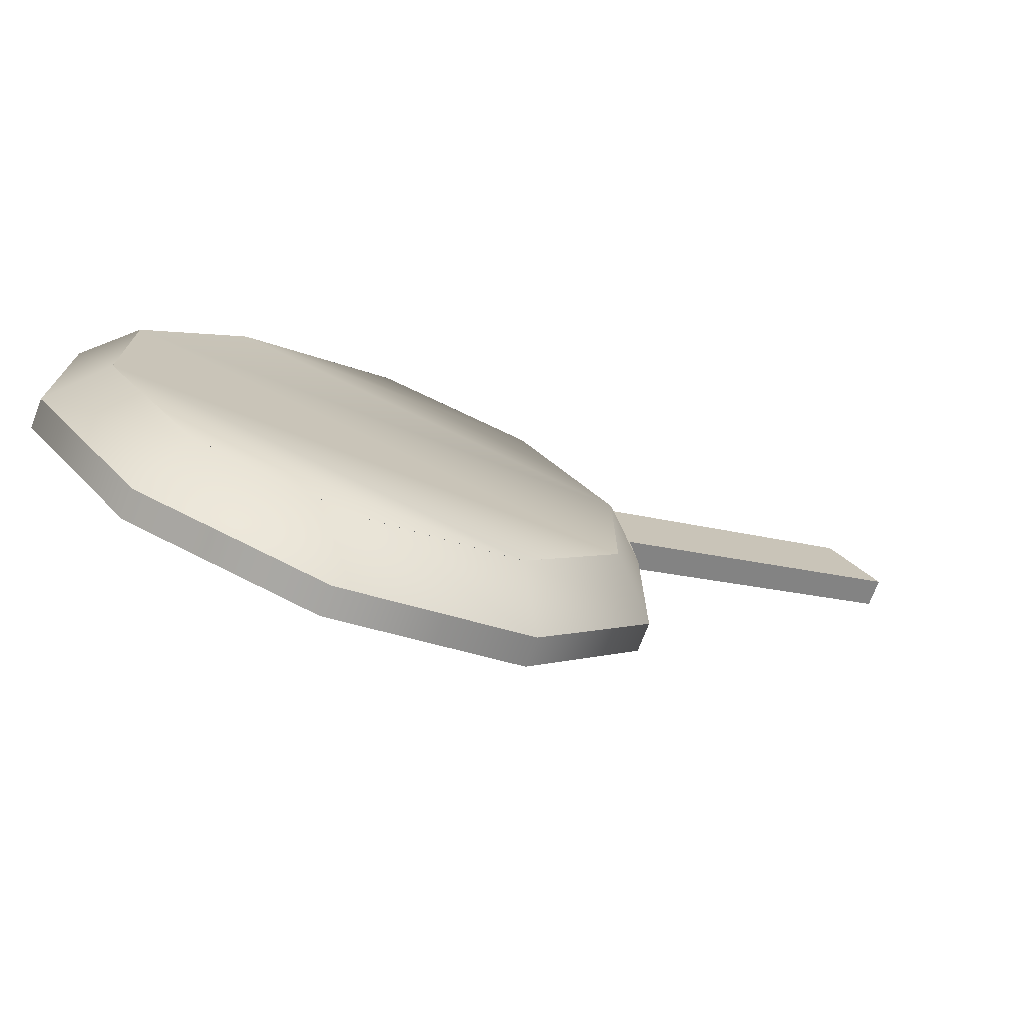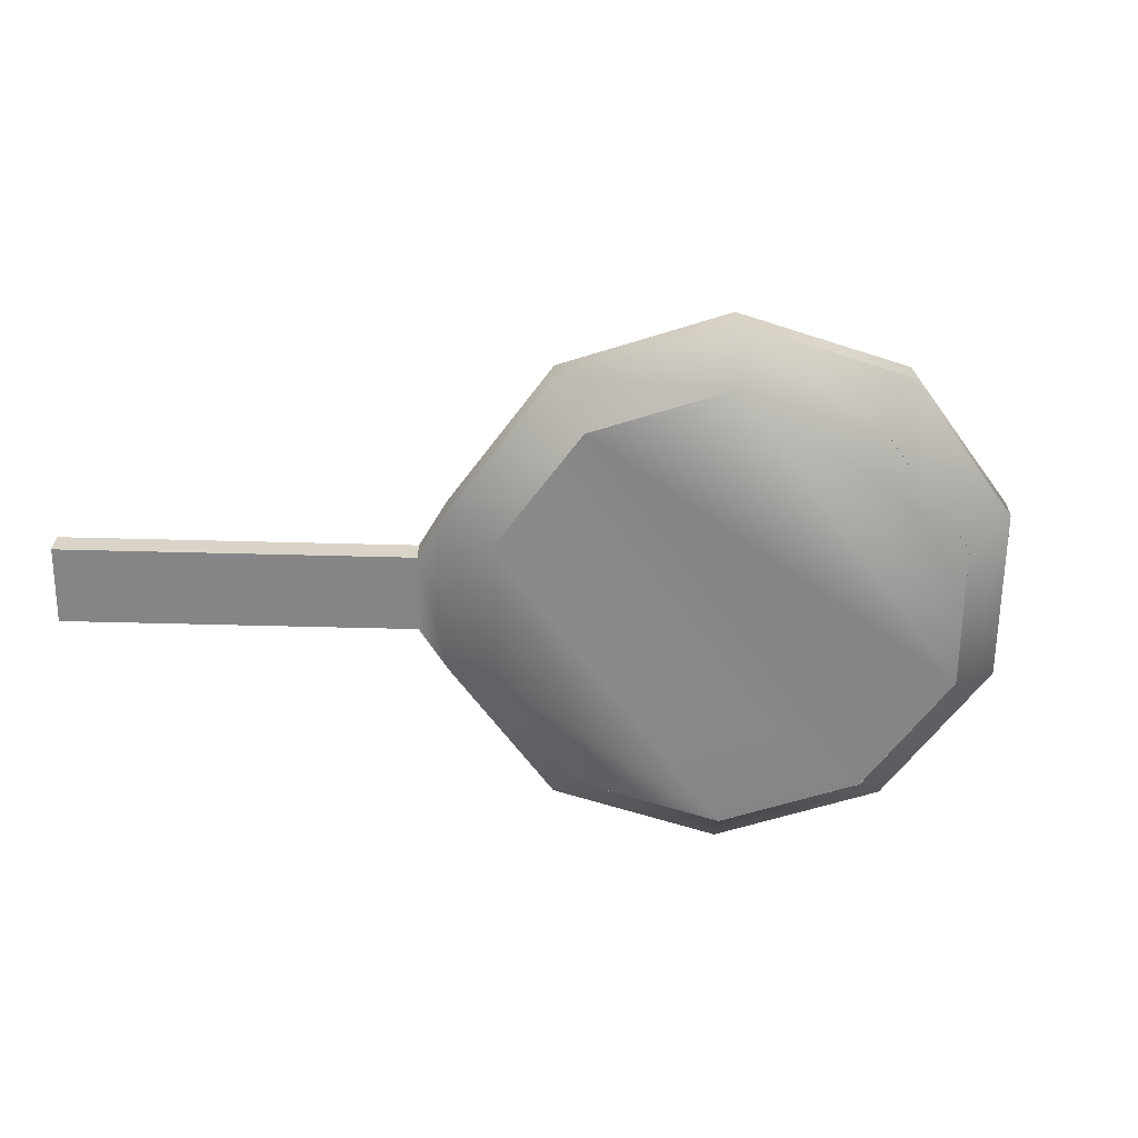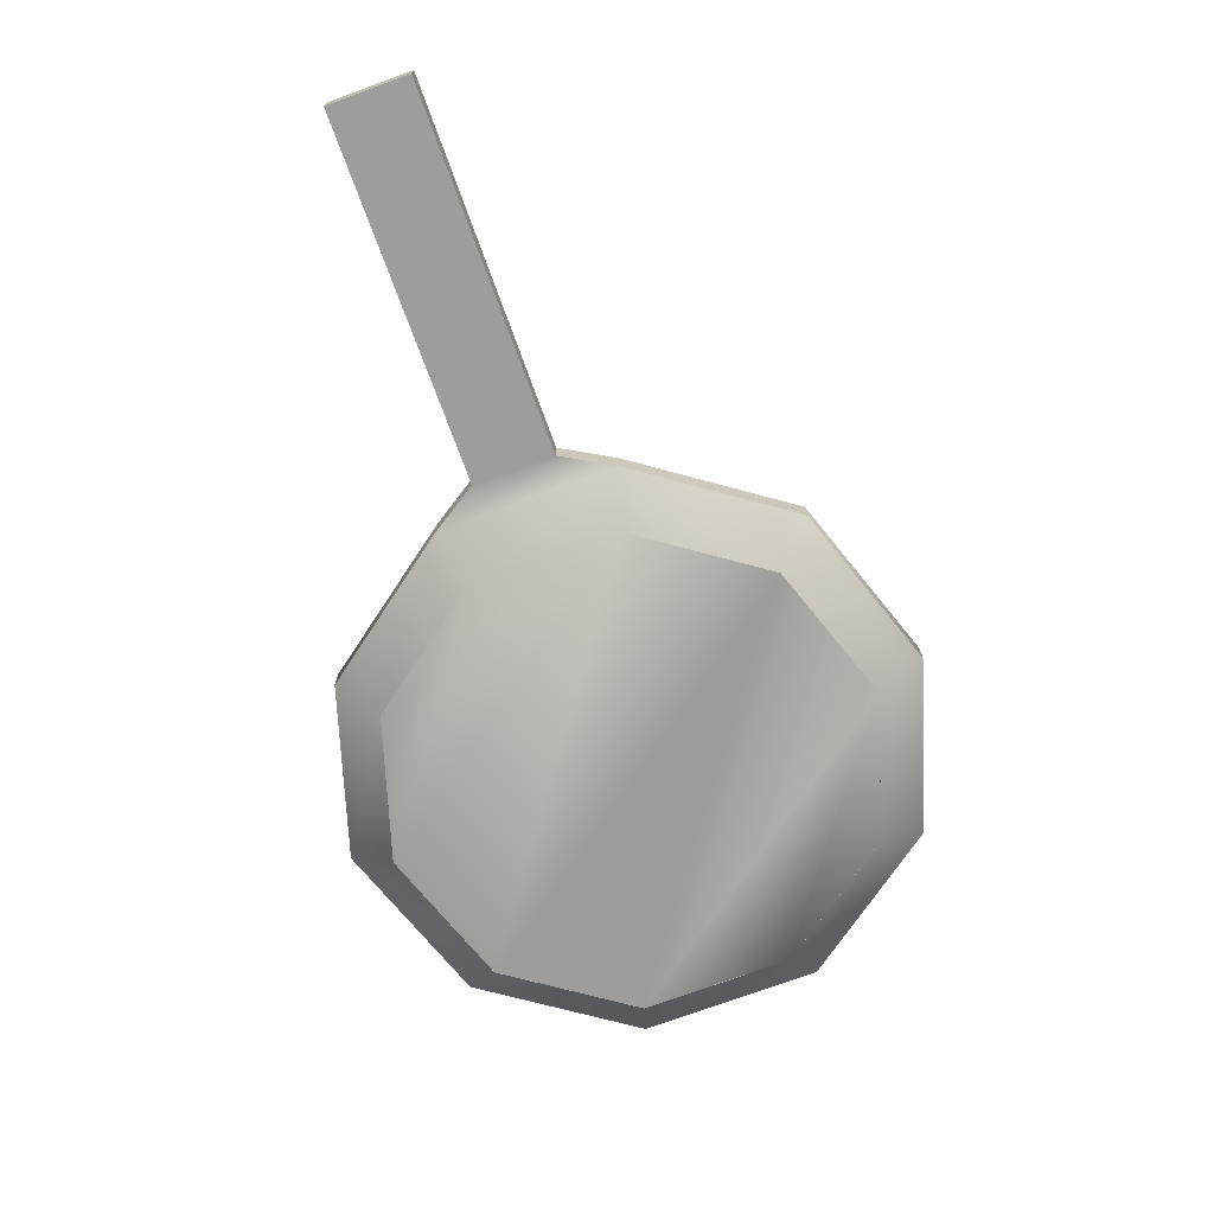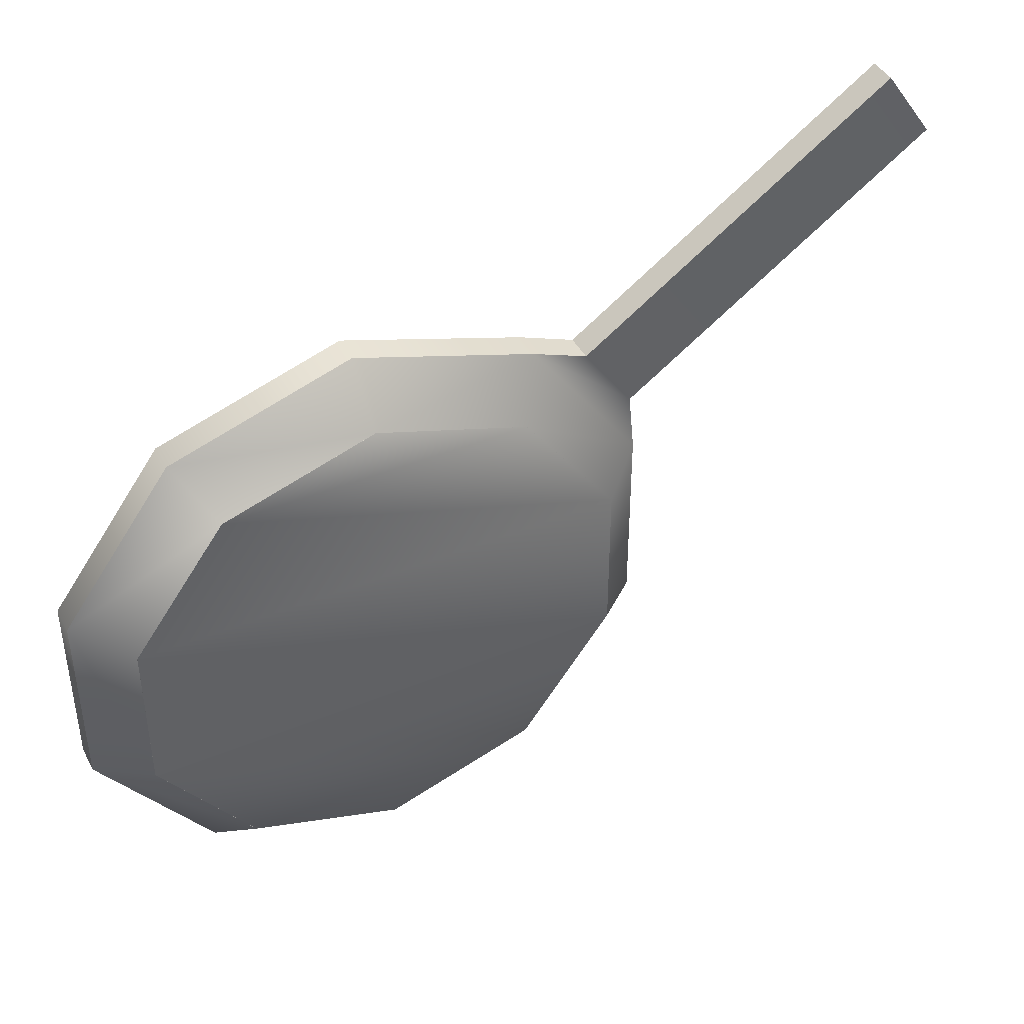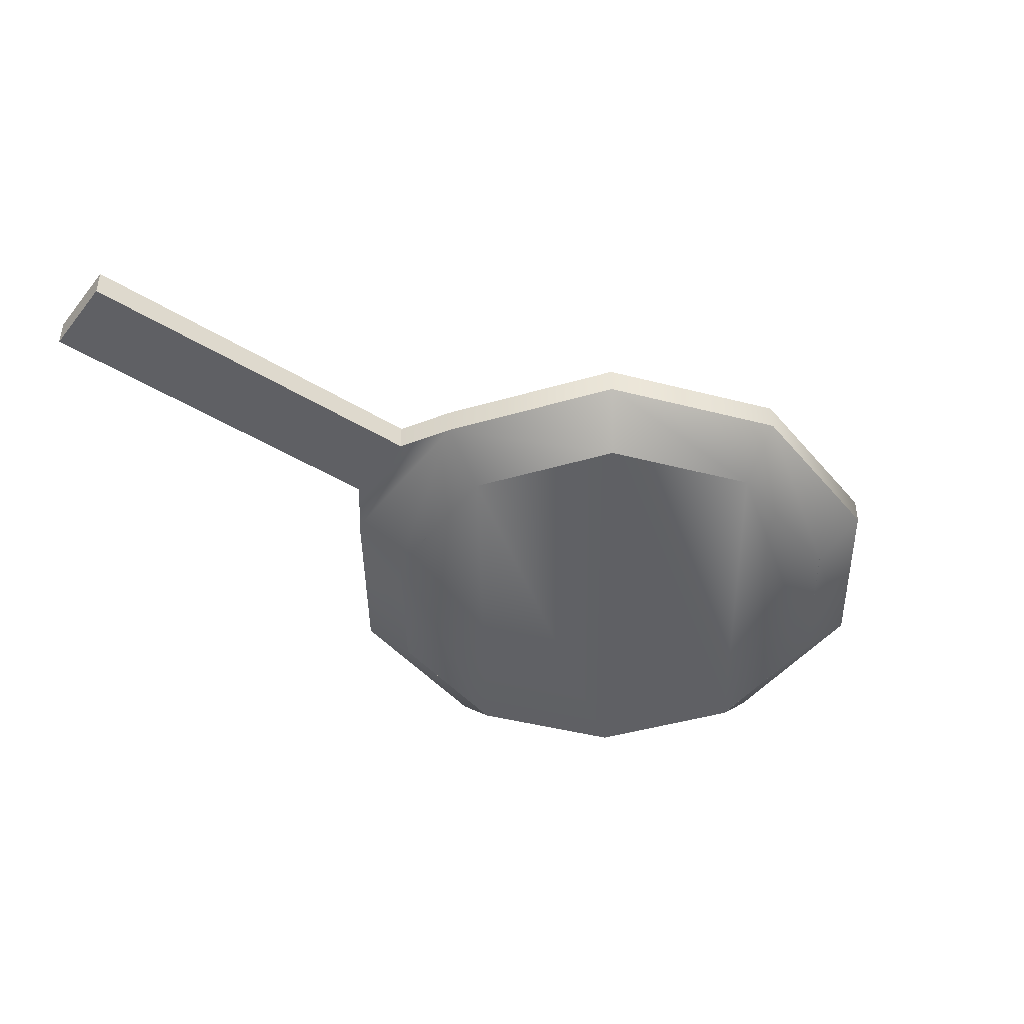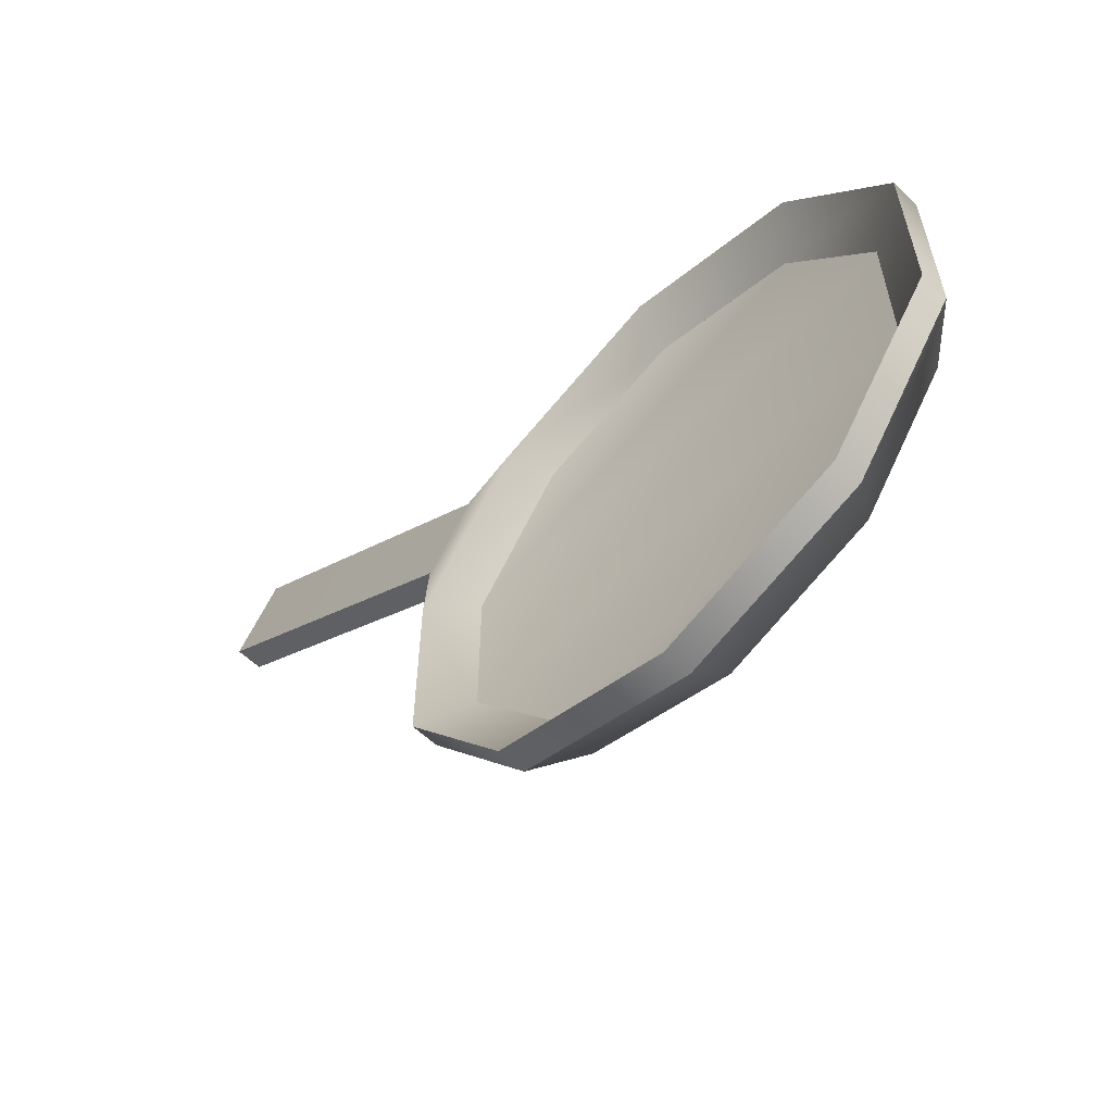
<metadata>
{"format":"obj","ext":"obj","renderer":"f3d","projection":"perspective","resolution":1024,"background":"white","views":[{"elev":-73.8,"azim":-21.2,"up":"+Z"},{"elev":-61.8,"azim":143.7,"up":"+Y"},{"elev":-70.6,"azim":74.8,"up":"+Y"},{"elev":42.3,"azim":-26.3,"up":"+Z"},{"elev":-43.9,"azim":109.0,"up":"+Y"},{"elev":-59.8,"azim":-134.0,"up":"+Z"}]}
</metadata>
<code>
g g0
v 0.0642 0.1291 0.4308
v 0.6068 0.1291 0.2545
v 0.1678 0.1291 0.5734
v 0.6068 0.1291 0.4308
v 0.5031 0.1291 0.5734
v 0.3355 0.1291 0.6279
v 0.0642 0.1291 0.2545
v 0.1678 0.1291 0.1119
v 0.3355 0.1291 0.05739
v 0.5031 0.1291 0.1119
v 0.6067 0.0778 0.2544
v 0.5031 0.0778 0.1118
v 0.06413 0.0778 0.2544
v 0.06413 0.0778 0.4307
v 0.1678 0.0778 0.5734
v 0.6067 0.0778 0.4307
v 0.3354 0.0778 0.6278
v 0.5031 0.0778 0.5734
v 0.3354 0.0778 0.05735
v 0.1678 0.0778 0.1118
v 0.5031 0.07783 0.1119
v 0.3355 0.07783 0.05739
v 0.1678 0.07783 0.1119
v 0.0642 0.07783 0.2545
v 0.3355 0.07783 0.6279
v 0.5031 0.07783 0.5734
v 0.6068 0.07783 0.4308
v 0.1678 0.07783 0.5734
v 0.6068 0.07783 0.2545
v 0.0642 0.07783 0.4308
v 0.0642 0.07783 0.2545
v 0.0642 0.07783 0.4308
v 0.06427 0.1291 0.4308
v 0.06427 0.1291 0.2545
v 0.6068 0.07783 0.2545
v 0.5032 0.1291 0.1119
v 0.6068 0.1291 0.2545
v 0.1678 0.07783 0.5734
v 0.1679 0.1291 0.5734
v 0.6068 0.1291 0.4308
v 0.3356 0.1291 0.6279
v 0.5032 0.1291 0.5734
v 0.1679 0.1291 0.1119
v 0.3356 0.1291 0.05742
v 0.01001 0.1308 0.2369
v 0.01001 0.1308 0.4484
v 0.0101 0.162 0.4485
v 0.0101 0.162 0.2369
v 0.6611 0.1308 0.2369
v 0.5367 0.1308 0.06574
v 0.5368 0.162 0.06579
v 0.6612 0.162 0.2369
v 0.1344 0.1308 0.6196
v 0.1344 0.162 0.6196
v 0.6611 0.1308 0.4484
v 0.6612 0.162 0.4485
v 0.3356 0.1308 0.685
v 0.3356 0.162 0.685
v 0.5367 0.1308 0.6196
v 0.5368 0.162 0.6196
v 0.1344 0.1308 0.06574
v 0.1344 0.162 0.06579
v 0.3356 0.1308 0.0003701
v 0.3356 0.162 0.000414
v 0.5993 0.1309 0.5944
v 0.6545 0.1309 0.516
v 0.6545 0.1621 0.516
v 0.5993 0.1621 0.5944
v 0.9485 0.131 0.8374
v 1.004 0.131 0.759
v 1.004 0.1622 0.759
v 0.9486 0.1622 0.8374
f 7 2 10
f 2 7 1
f 1 4 2
f 4 1 3
f 3 5 4
f 5 3 6
f 8 10 9
f 10 8 7
f 21 23 22
f 23 21 24
f 26 28 27
f 28 26 25
f 27 30 29
f 30 27 28
f 29 24 21
f 24 29 30
f 14 31 13
f 31 14 32
f 34 1 7
f 1 34 33
f 21 11 12
f 11 21 35
f 2 36 10
f 36 2 37
f 15 32 14
f 32 15 38
f 33 3 1
f 3 33 39
f 35 16 11
f 16 35 27
f 4 37 2
f 37 4 40
f 17 38 15
f 38 17 25
f 39 6 3
f 6 39 41
f 27 18 16
f 18 27 26
f 5 40 4
f 40 5 42
f 26 17 18
f 17 26 25
f 6 42 5
f 42 6 41
f 13 23 20
f 23 13 31
f 43 7 8
f 7 43 34
f 20 22 19
f 22 20 23
f 44 8 9
f 8 44 43
f 22 12 19
f 12 22 21
f 10 44 9
f 44 10 36
f 31 46 45
f 46 31 32
f 47 34 48
f 34 47 33
f 49 21 50
f 21 49 35
f 36 52 51
f 52 36 37
f 38 46 32
f 46 38 53
f 47 39 33
f 39 47 54
f 55 35 49
f 35 55 27
f 37 56 52
f 56 37 40
f 25 53 38
f 53 25 57
f 54 41 39
f 41 54 58
f 55 26 27
f 26 55 59
f 42 56 40
f 56 42 60
f 59 25 26
f 25 59 57
f 41 60 42
f 60 41 58
f 23 45 61
f 45 23 31
f 48 43 62
f 43 48 34
f 22 61 63
f 61 22 23
f 62 44 64
f 44 62 43
f 50 22 63
f 22 50 21
f 44 51 64
f 51 44 36
f 47 45 46
f 45 47 48
f 50 52 49
f 52 50 51
f 54 46 53
f 46 54 47
f 52 55 49
f 55 52 56
f 57 54 53
f 54 57 58
f 59 58 57
f 58 59 60
f 48 61 45
f 61 48 62
f 62 63 61
f 63 62 64
f 64 50 63
f 50 64 51
f 66 59 55
f 59 66 65
f 56 66 55
f 66 56 67
f 60 67 56
f 67 60 68
f 65 60 59
f 60 65 68
f 70 65 66
f 65 70 69
f 67 70 66
f 70 67 71
f 68 71 67
f 71 68 72
f 69 68 65
f 68 69 72
f 71 69 70
f 69 71 72

</code>
